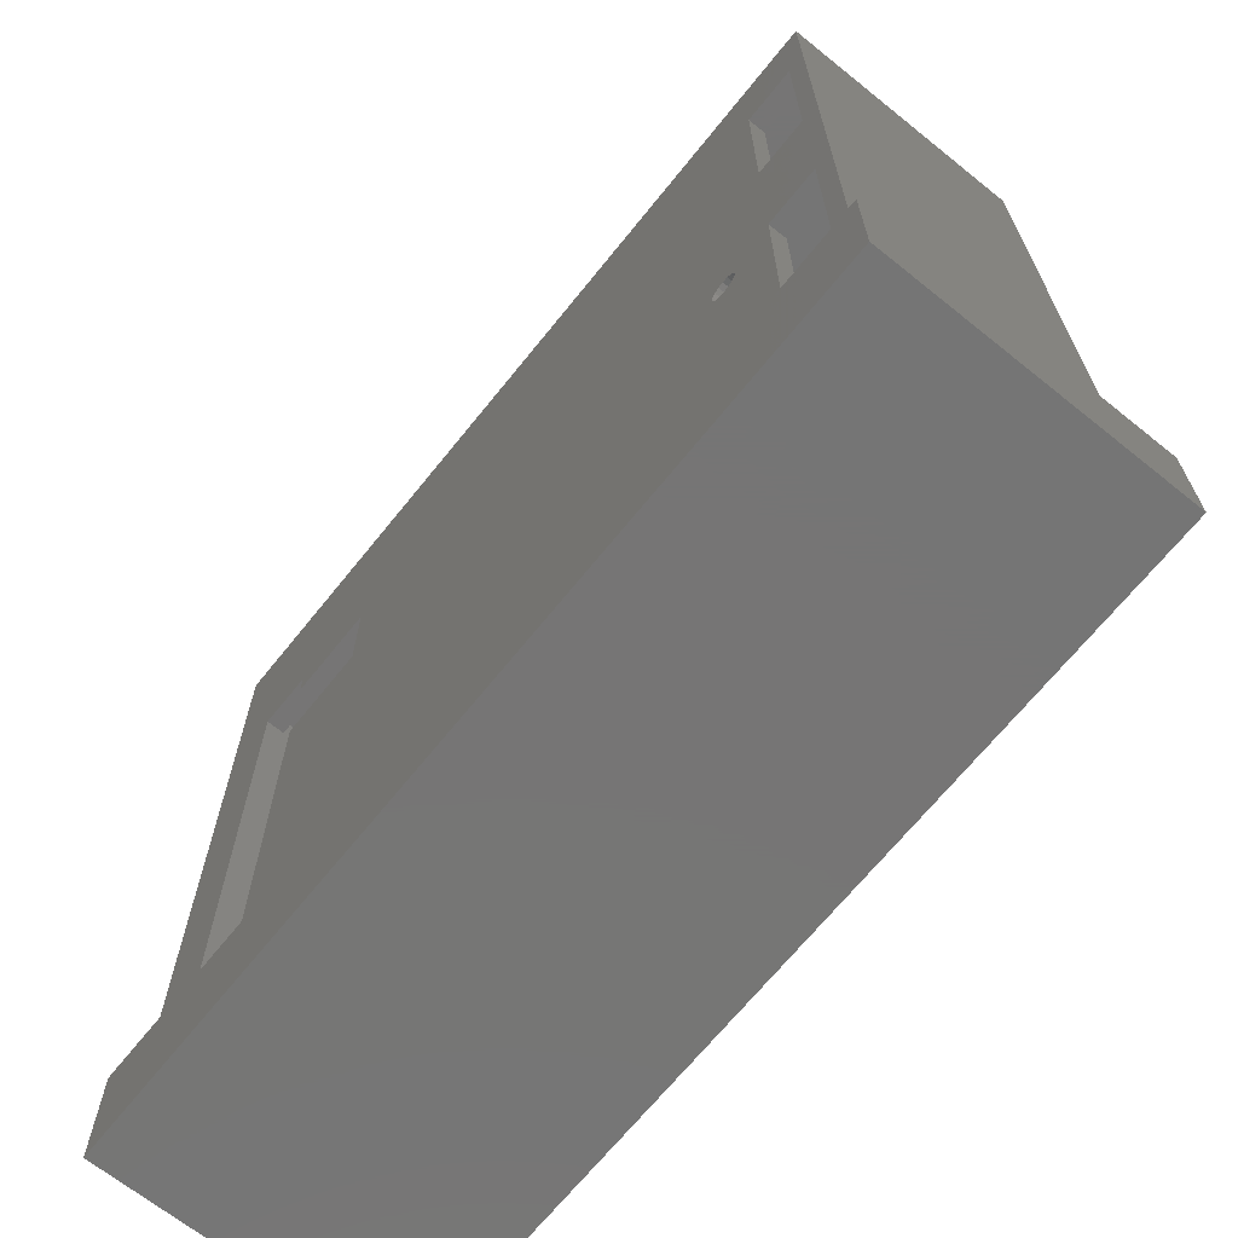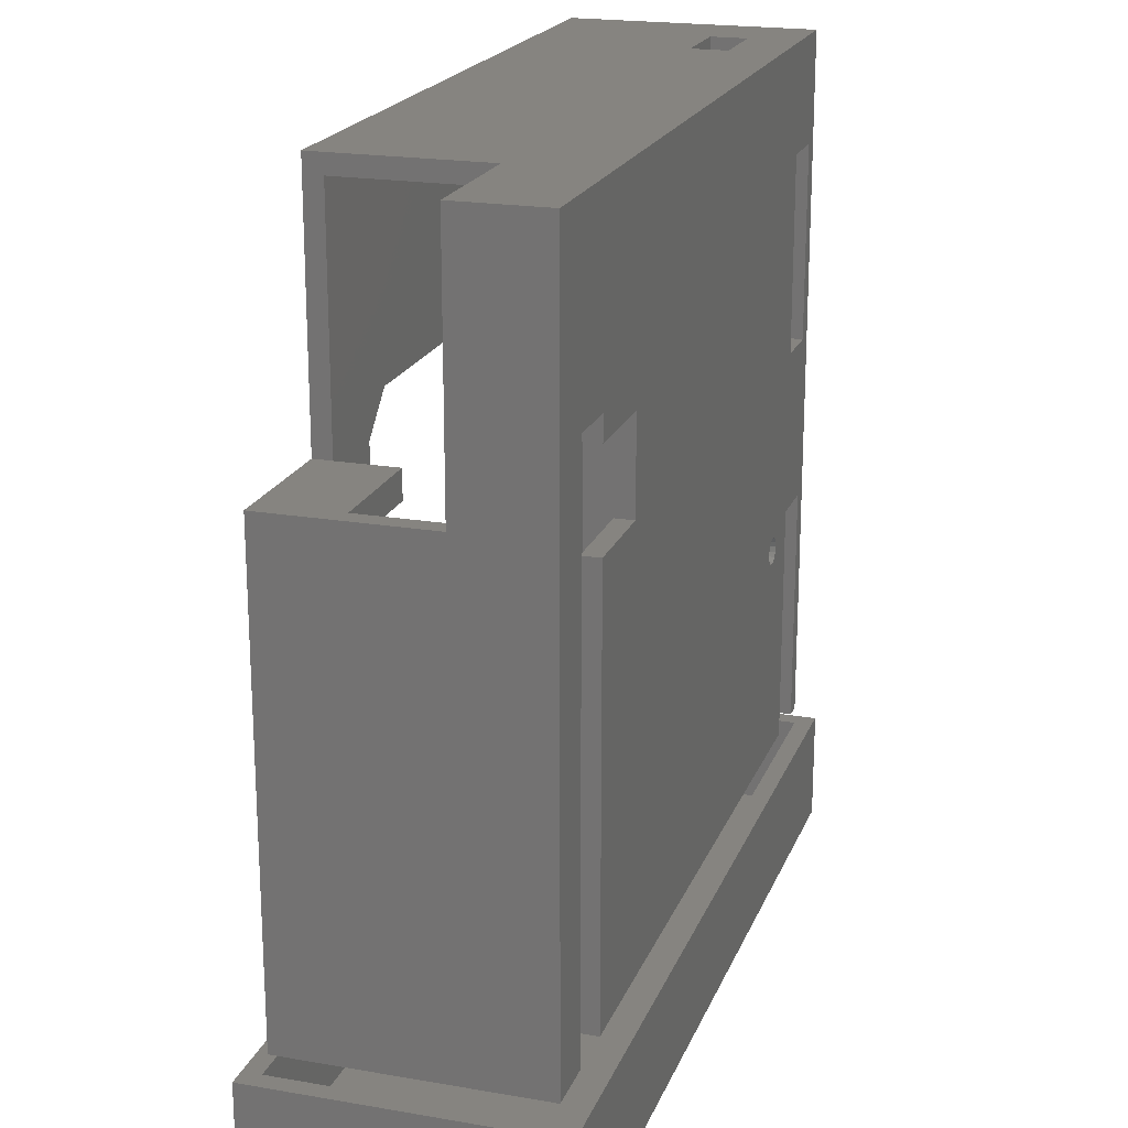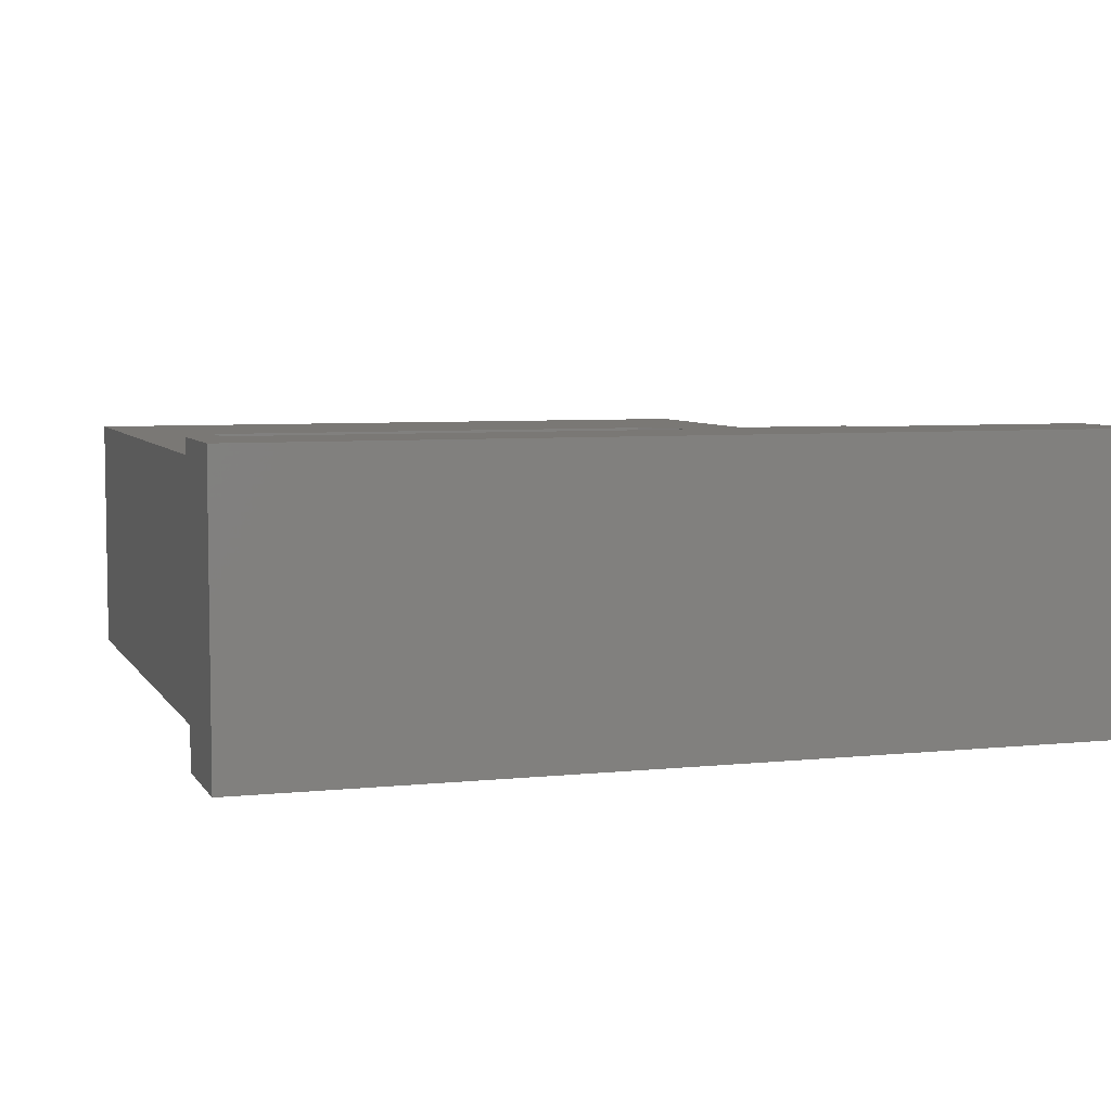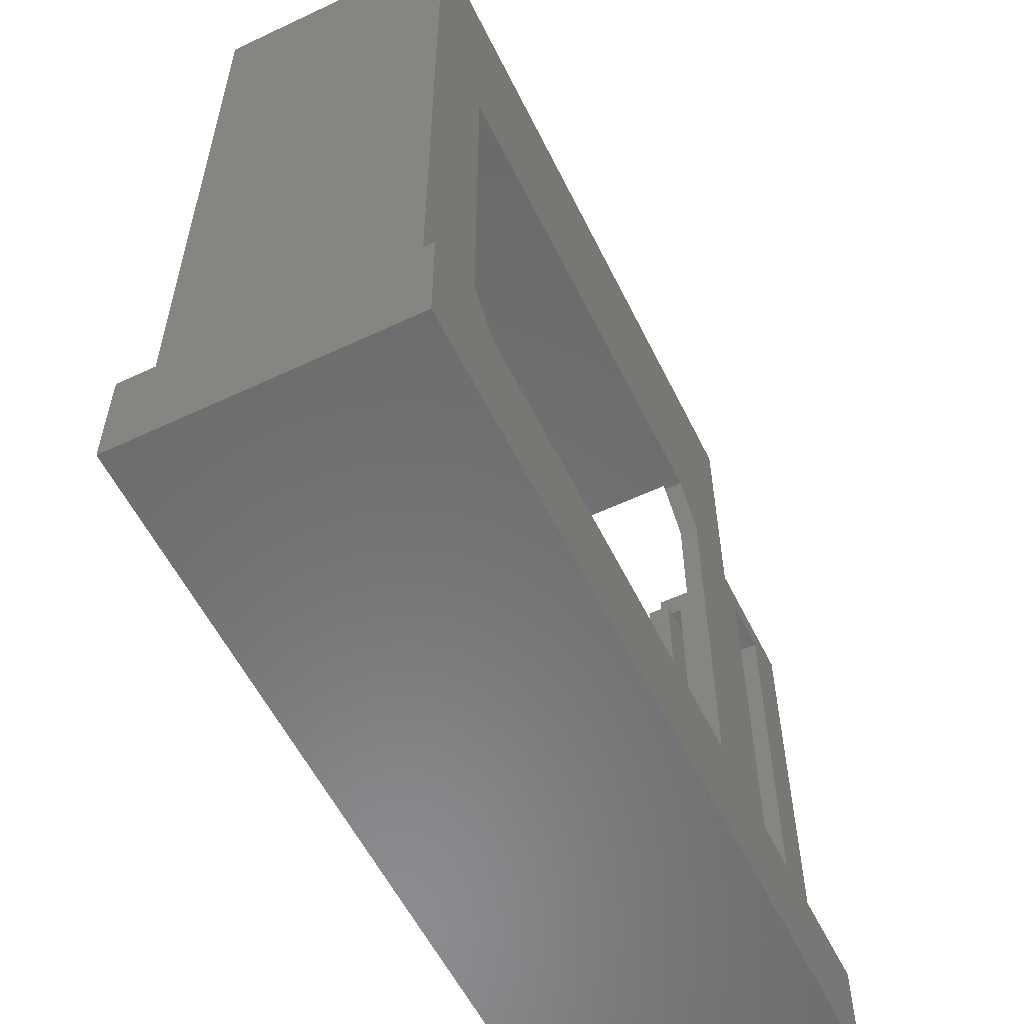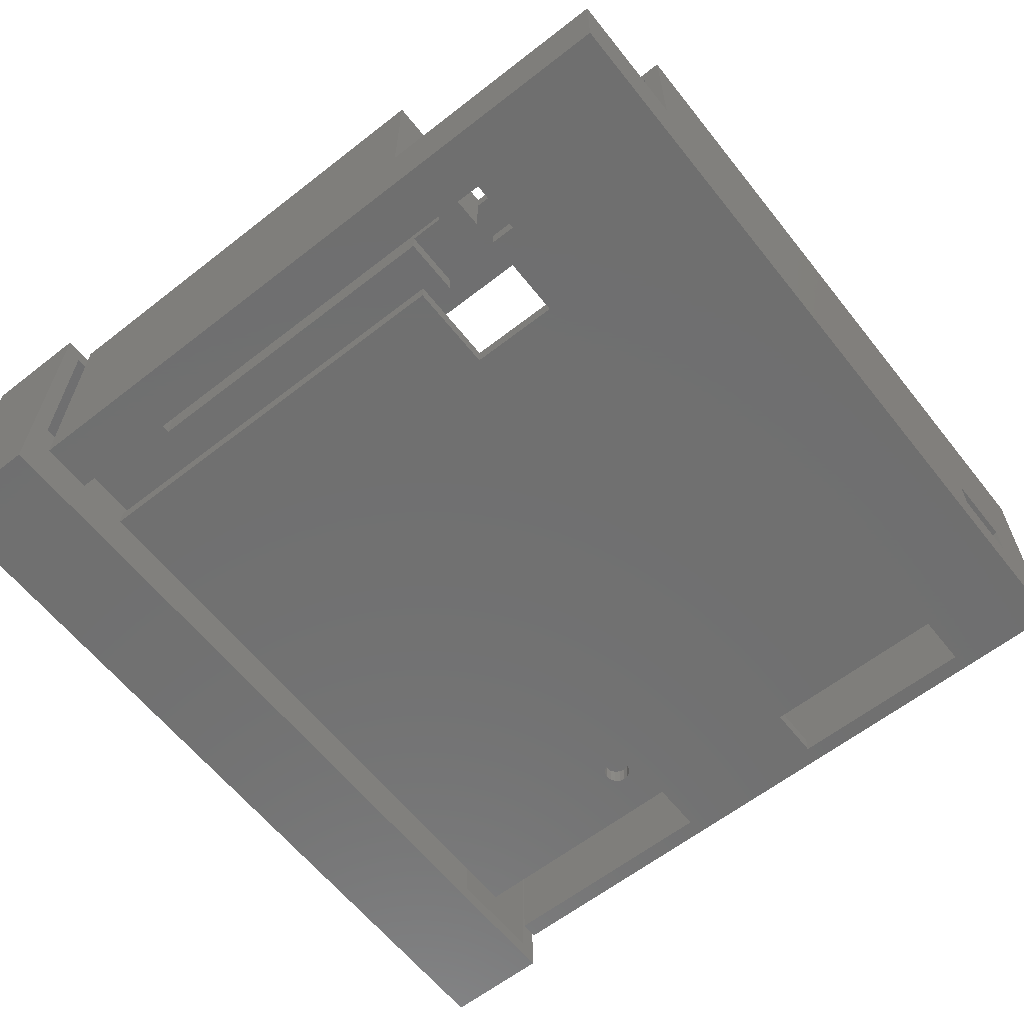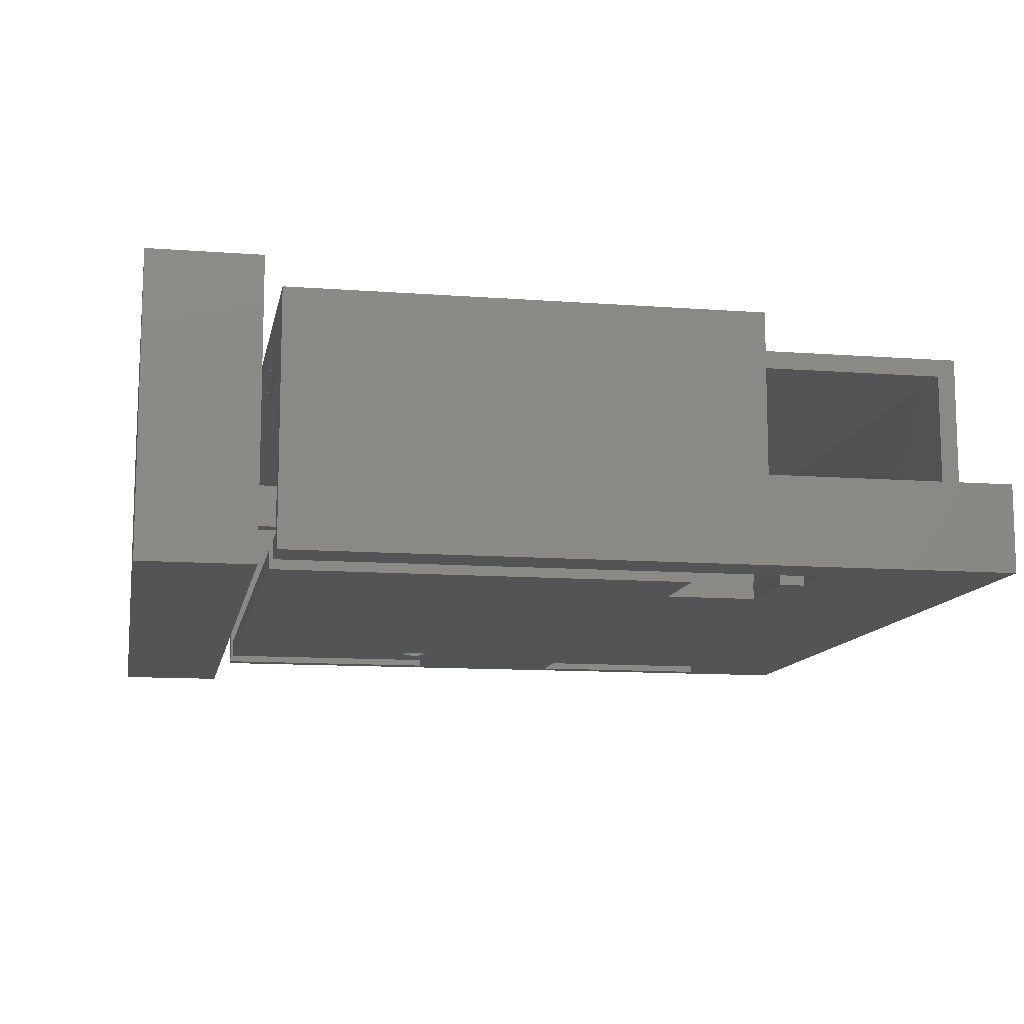
<metadata>
{"format":"stl","ext":"stl","renderer":"f3d","projection":"perspective","resolution":1024,"background":"white","views":[{"elev":-67.9,"azim":-128.8,"up":"+Y"},{"elev":20.2,"azim":107.5,"up":"+Y"},{"elev":5.8,"azim":-18.0,"up":"+Z"},{"elev":-57.1,"azim":-63.9,"up":"+Y"},{"elev":-61.8,"azim":128.4,"up":"+Z"},{"elev":-11.4,"azim":79.6,"up":"+Z"}]}
</metadata>
<code>
# stl→obj: 178 verts, 372 faces
v -1 0 0
v 0 13.34 0
v 0 0 0
v 0 22.32 0
v -1 39 0
v 3 22.32 0
v 3 13.34 0
v 38.1 0 0
v 33.1 22.86 0
v 38.1 22.86 0
v 6.693 12.35 0
v 6.75 12.06 0
v 6.693 11.78 0
v 6.53 11.53 0
v 3 0 0
v 6.287 11.37 0
v 6 11.31 0
v 5.47 11.53 0
v 5.307 11.78 0
v 5.713 11.37 0
v 38.1 27.86 0
v 33.1 27.86 0
v 38.1 29.21 0
v 41.1 29.21 0
v 44 0 0
v 41.1 0 0
v 44 39 0
v 6.53 12.6 0
v 6.287 12.76 0
v 6 12.81 0
v 5.713 12.76 0
v 5.47 12.6 0
v 5.25 12.06 0
v 5.307 12.35 0
v 3 33.12 0
v 0 33.12 0
v 44 0 13.6
v 44 25.5 9.4
v 44 25.5 13.6
v 44 25.5 4.8
v 44 39 4.8
v -1 39 13.6
v -1 0 13.6
v 41.1 0 1
v 43 0 1
v 34.7 0 10.6
v 34.7 0 9.4
v 36.8 0 10.6
v 36.8 0 12.6
v 0 0 12.6
v 0 0 10.6
v 0 0 9.4
v 1.3 0 10.6
v 0 0 3
v 43 0 9.4
v 1.3 0 9.4
v 38.1 0 1
v 3 0 1
v 6.9 39 4.8
v 36.79 39 13.6
v 36.79 39 4.8
v 2.9 39 4.8
v 2.9 39 2.8
v 6.9 39 2.8
v 0 22.32 1
v 3 13.34 1
v 3 22.32 1
v 0 13.34 1
v 43 35 1
v 41.1 29.21 1
v 38.1 29.21 1
v 33.1 27.86 1
v 38.1 27.86 1
v 33.1 22.86 1
v 3 33.12 1
v 6.693 12.35 1
v 6.75 12.06 1
v 6.53 12.6 1
v 6.287 12.76 1
v 6 12.81 1
v 5.713 12.76 1
v 5.47 12.6 1
v 0 35 1
v 0 33.12 1
v 38.1 22.86 1
v 6.693 11.78 1
v 6.53 11.53 1
v 6.287 11.37 1
v 6 11.31 1
v 5.713 11.37 1
v 5.307 12.35 1
v 5.25 12.06 1
v 5.307 11.78 1
v 5.47 11.53 1
v 2.9 38 2.8
v 0 38 2.8
v 2.9 37.5 2.8
v 6.9 37.5 2.8
v 43 38 2.8
v 6.9 38 2.8
v 43 35 2.8
v 0 35 2.8
v 43 25.5 4.8
v 43 24 9.4
v 43 25.5 9.4
v 43 21.7 9.4
v 43 24 10.6
v 43 38 4.8
v 43 21.7 10.6
v 0 33 12.6
v 0 31 10.6
v 0 33 10.6
v 0 38 10.6
v 0 33.12 3
v 0 31 9.4
v 0 22.32 3
v 0 13.34 3
v 2.9 38 4.8
v 1 38 10.6
v 6.9 38 4.8
v 1 38 12.6
v 36.79 38 12.6
v 36.79 38 4.8
v 41.1 2 9.4
v 38.1 2 9.4
v 34.7 21.7 9.4
v 38.1 21.7 9.4
v 41.1 21.7 9.4
v 1.3 31 9.4
v 1 33 10.6
v 1.3 31 10.6
v 34.7 21.7 10.6
v 36.8 21.7 10.6
v 41.1 21.7 10.6
v 41.1 24 10.6
v 38.1 21.7 10.6
v 36.8 24 10.6
v 38.1 24 10.6
v 36.8 25.5 10.6
v 32.5 4.4 12.6
v 36.8 25.5 12.6
v 32.5 25.1 12.6
v 36.79 25.5 12.6
v 5.9 4.4 12.6
v 3.9 27.1 12.6
v 3.9 6.4 12.6
v 1 33 12.6
v 30.5 27.1 12.6
v 30.5 27.1 13.6
v 36.79 25.5 13.6
v 32.5 25.1 13.6
v 3.9 27.1 13.6
v 41.1 2 13.6
v 41.1 24 13.6
v 36.8 25.5 13.6
v 38.1 24 13.6
v 38.1 2 13.6
v 32.5 4.4 13.6
v 5.9 4.4 13.6
v 3.9 6.4 13.6
v 36.8 25.5 9.4
v -2.125 -7 -1
v -2.125 -1 14.85
v -2.125 -1 -1
v -2.125 -7 14.85
v 45.12 -7 14.85
v 45.12 -1 14.85
v 45.12 -1 -1
v 45.12 -7 -1
v 44.12 -1 13.85
v 44.12 -1 0
v -1.125 -1 0
v -1.125 -1 13.85
v -1.125 -6 13.85
v -1.125 -6 0
v 44.12 -6 13.85
v 44.12 -6 0
v 36.8 24 9.4
f 1 2 3
f 2 1 4
f 5 4 1
f 2 6 7
f 6 2 4
f 8 9 10
f 11 9 12
f 8 12 9
f 8 13 12
f 8 14 13
f 15 14 8
f 14 15 16
f 16 15 17
f 18 7 19
f 7 18 15
f 20 15 18
f 17 15 20
f 21 22 23
f 24 25 26
f 25 24 27
f 23 27 24
f 22 27 23
f 28 9 11
f 6 9 28
f 9 6 22
f 6 28 29
f 6 29 30
f 7 30 31
f 7 31 32
f 19 7 33
f 7 34 33
f 7 32 34
f 30 7 6
f 35 22 6
f 22 35 27
f 5 35 36
f 35 5 27
f 4 5 36
f 37 38 39
f 38 37 40
f 40 27 41
f 25 40 37
f 40 25 27
f 1 42 5
f 42 1 43
f 44 26 45
f 46 47 48
f 49 43 50
f 43 51 50
f 51 52 53
f 43 52 51
f 1 52 43
f 52 1 54
f 54 1 3
f 43 49 37
f 55 49 48
f 55 48 47
f 49 55 37
f 25 55 45
f 55 25 37
f 25 45 26
f 53 52 56
f 15 57 58
f 57 15 8
f 59 60 61
f 60 59 42
f 62 42 59
f 5 62 63
f 62 5 42
f 64 5 63
f 27 61 41
f 61 64 59
f 5 64 27
f 61 27 64
f 65 66 67
f 66 65 68
f 69 70 45
f 69 71 70
f 71 72 73
f 69 72 71
f 67 74 72
f 75 72 69
f 74 76 77
f 74 78 76
f 74 67 78
f 78 67 79
f 79 67 80
f 81 66 82
f 80 66 81
f 66 80 67
f 72 75 67
f 83 75 69
f 75 83 84
f 45 70 44
f 74 57 85
f 77 57 74
f 86 57 77
f 87 57 86
f 58 87 88
f 58 88 89
f 58 89 90
f 82 66 91
f 91 66 92
f 92 66 93
f 66 94 93
f 87 58 57
f 94 58 90
f 58 94 66
f 95 96 97
f 98 99 100
f 99 98 101
f 102 98 97
f 98 102 101
f 102 97 96
f 95 100 64
f 95 64 63
f 100 95 98
f 98 95 97
f 69 103 101
f 103 104 105
f 104 106 107
f 103 106 104
f 45 103 69
f 45 106 103
f 106 45 55
f 101 108 99
f 108 101 103
f 107 106 109
f 110 111 112
f 50 111 110
f 111 50 51
f 113 102 96
f 84 102 114
f 112 102 113
f 102 112 114
f 115 112 111
f 112 115 114
f 115 116 114
f 116 117 65
f 115 117 116
f 52 117 115
f 117 52 54
f 102 84 83
f 65 117 68
f 54 68 117
f 3 68 54
f 68 3 2
f 65 84 114
f 65 114 116
f 84 65 36
f 36 65 4
f 83 101 102
f 101 83 69
f 113 118 119
f 96 118 113
f 118 96 95
f 120 121 119
f 120 119 118
f 121 120 122
f 120 123 122
f 100 123 120
f 99 123 100
f 123 99 108
f 55 124 106
f 55 125 124
f 47 125 55
f 126 125 47
f 125 126 127
f 106 124 128
f 52 129 56
f 129 52 115
f 112 119 130
f 119 112 113
f 111 53 131
f 53 111 51
f 132 48 133
f 48 132 46
f 134 107 109
f 107 134 135
f 136 137 138
f 133 137 136
f 139 137 133
f 106 134 109
f 134 106 128
f 127 133 136
f 126 133 127
f 133 126 132
f 47 132 126
f 132 47 46
f 53 129 131
f 129 53 56
f 129 111 131
f 111 129 115
f 140 141 49
f 142 143 140
f 141 140 143
f 49 144 140
f 110 145 146
f 50 144 49
f 50 146 144
f 110 146 50
f 145 110 147
f 148 143 142
f 143 148 122
f 121 148 145
f 121 145 147
f 148 121 122
f 147 119 121
f 119 147 130
f 133 141 139
f 49 133 48
f 133 49 141
f 112 147 110
f 147 112 130
f 149 150 60
f 150 149 151
f 42 149 60
f 43 152 42
f 149 42 152
f 153 39 154
f 155 154 39
f 150 156 155
f 154 155 156
f 39 153 37
f 157 37 153
f 151 156 150
f 156 151 158
f 156 158 157
f 43 158 159
f 158 43 157
f 157 43 37
f 160 43 159
f 152 43 160
f 142 149 148
f 149 142 151
f 140 151 142
f 151 140 158
f 140 159 158
f 159 140 144
f 159 146 160
f 146 159 144
f 160 145 152
f 145 160 146
f 145 149 152
f 149 145 148
f 15 66 7
f 66 15 58
f 2 66 68
f 66 2 7
f 14 86 13
f 86 14 87
f 13 77 12
f 77 13 86
f 17 90 89
f 90 17 20
f 91 32 82
f 32 91 34
f 92 34 91
f 34 92 33
f 94 19 93
f 19 94 18
f 16 89 88
f 89 16 17
f 11 78 28
f 78 11 76
f 30 79 80
f 79 30 29
f 12 76 11
f 76 12 77
f 93 33 92
f 33 93 19
f 20 94 90
f 94 20 18
f 14 88 87
f 88 14 16
f 32 81 82
f 81 32 31
f 31 80 81
f 80 31 30
f 29 78 79
f 78 29 28
f 60 122 61
f 150 122 60
f 122 150 143
f 61 122 123
f 41 108 40
f 61 108 41
f 108 61 123
f 40 108 103
f 155 141 150
f 139 141 155
f 150 141 143
f 105 155 39
f 105 39 38
f 155 105 139
f 139 105 161
f 40 105 38
f 105 40 103
f 118 63 62
f 63 118 95
f 118 59 120
f 59 118 62
f 100 59 64
f 59 100 120
f 6 75 35
f 75 6 67
f 6 65 67
f 65 6 4
f 36 75 84
f 75 36 35
f 57 10 85
f 10 57 8
f 73 23 71
f 23 73 21
f 26 70 24
f 70 26 44
f 23 70 71
f 70 23 24
f 156 136 138
f 157 136 156
f 125 136 157
f 136 125 127
f 128 124 134
f 134 154 135
f 153 134 124
f 134 153 154
f 124 157 153
f 157 124 125
f 74 22 72
f 22 74 9
f 10 74 85
f 74 10 9
f 22 73 72
f 73 22 21
f 162 163 164
f 163 162 165
f 163 166 167
f 166 163 165
f 166 168 167
f 168 166 169
f 167 170 163
f 167 171 170
f 171 168 172
f 168 171 167
f 173 163 170
f 172 163 173
f 172 164 163
f 164 172 168
f 162 168 169
f 168 162 164
f 162 166 165
f 166 162 169
f 174 172 173
f 172 174 175
f 174 170 176
f 170 174 173
f 177 170 171
f 170 177 176
f 172 177 171
f 177 172 175
f 177 174 176
f 174 177 175
f 178 139 161
f 139 178 137
f 178 105 104
f 105 178 161
f 178 138 137
f 138 178 135
f 104 135 178
f 135 104 107
f 138 154 156
f 154 138 135

</code>
